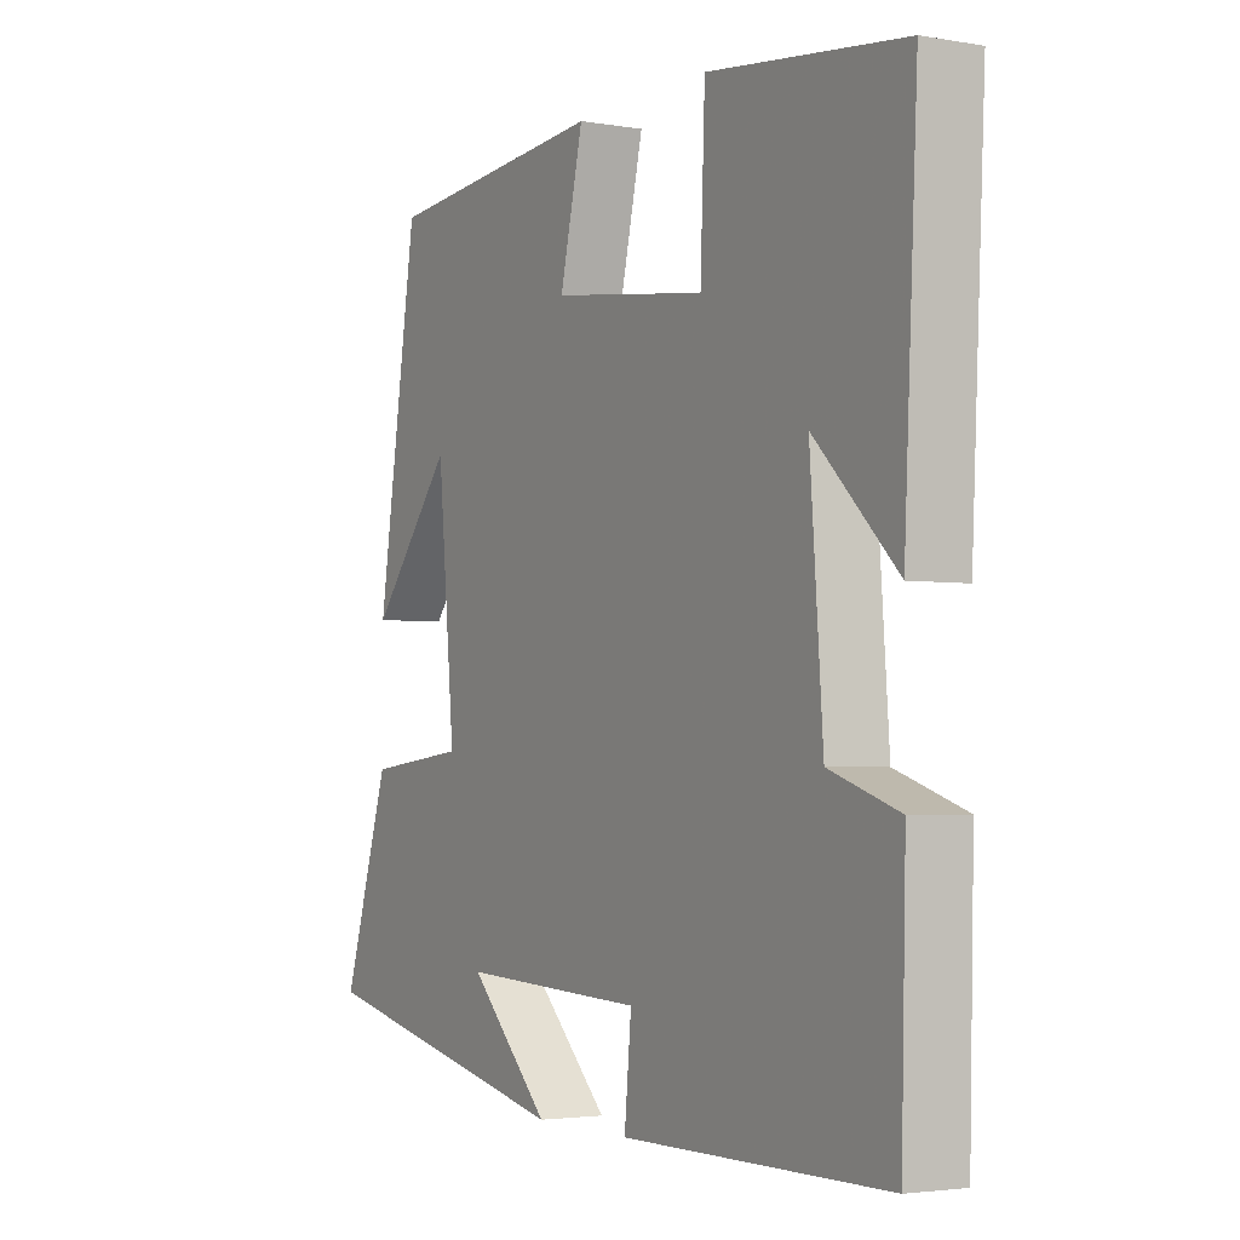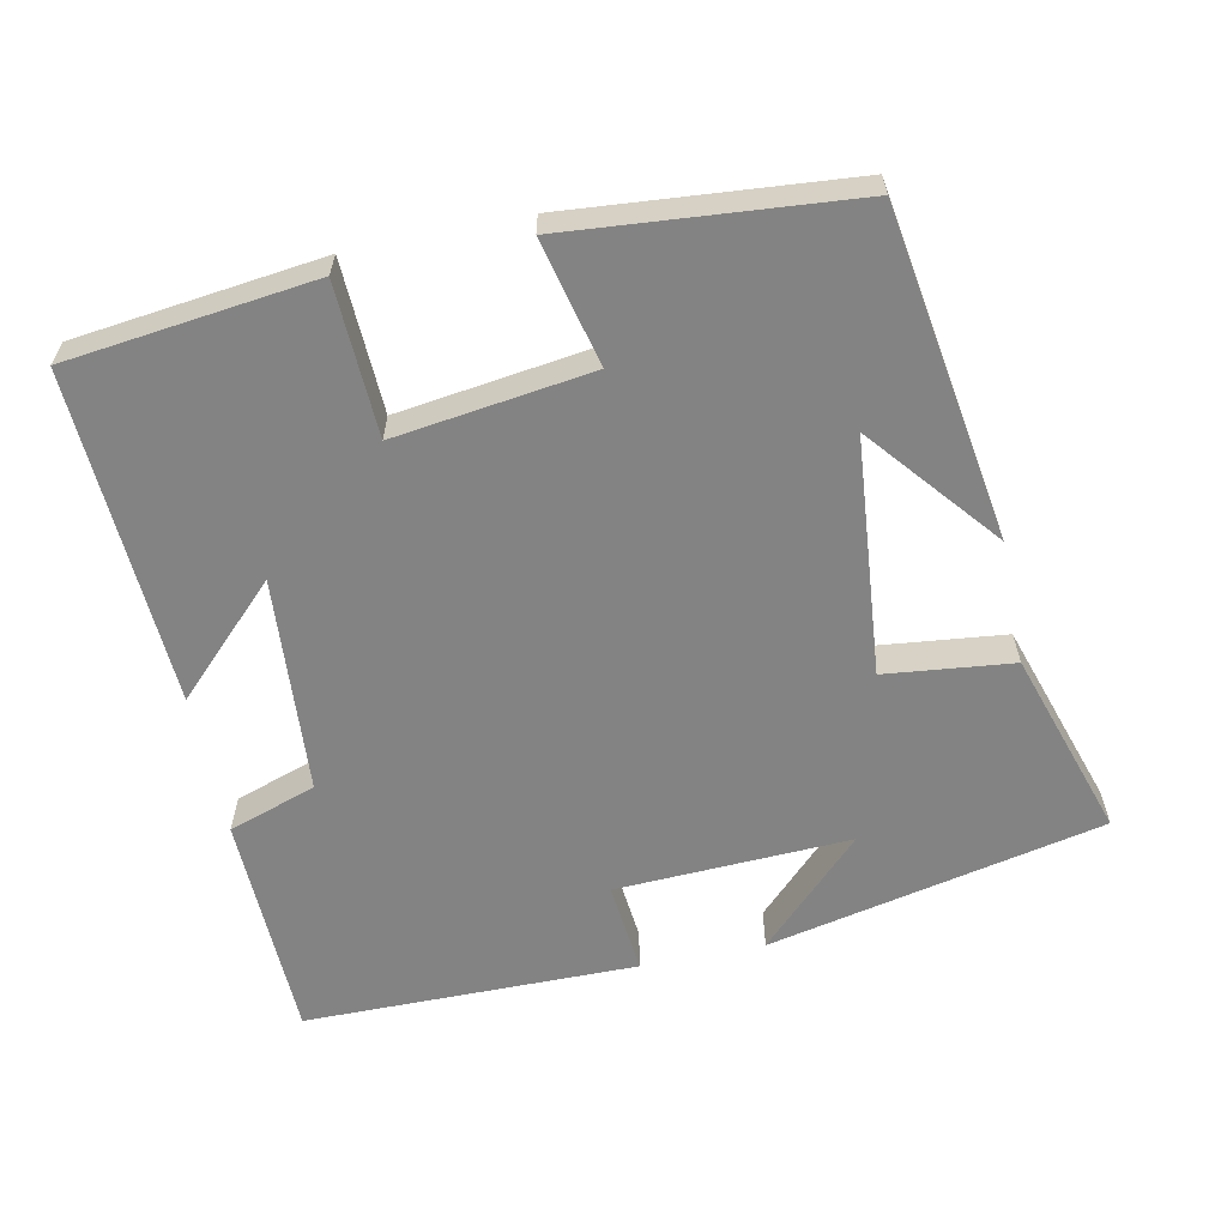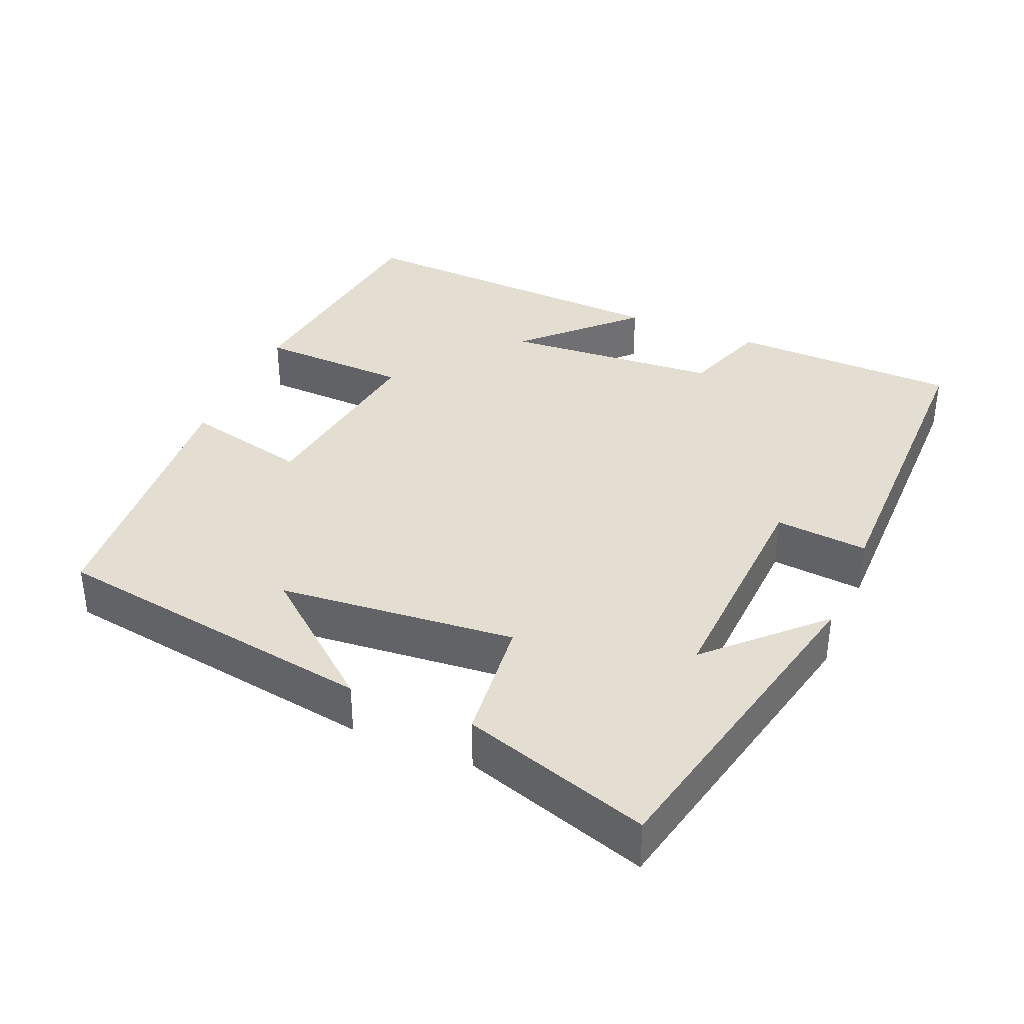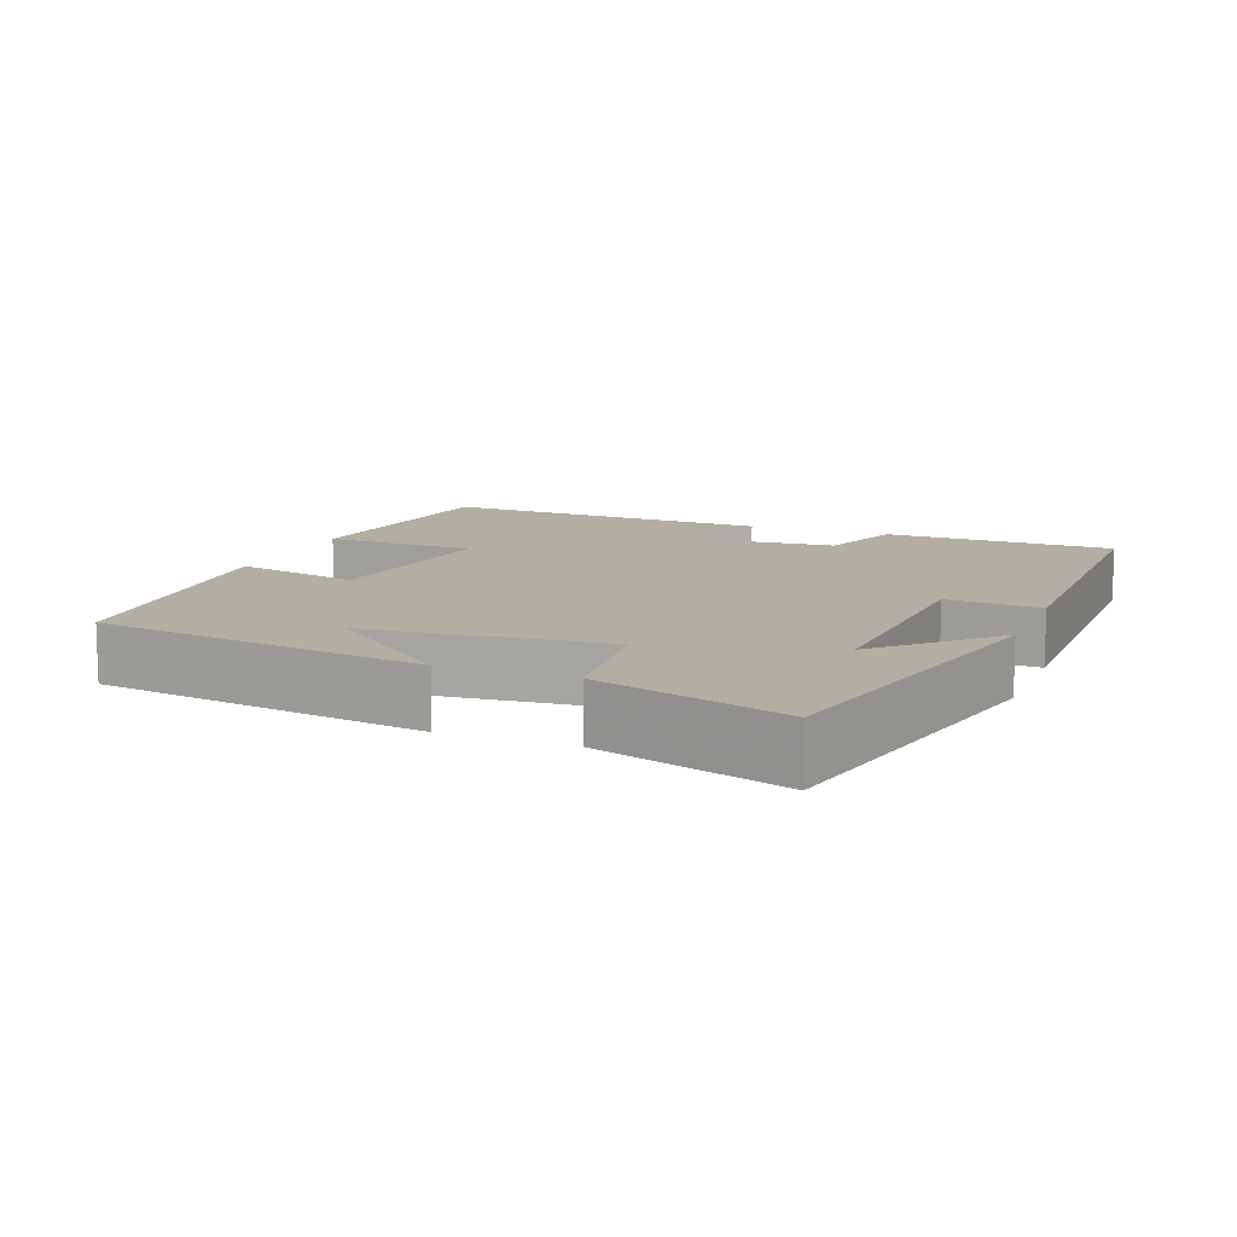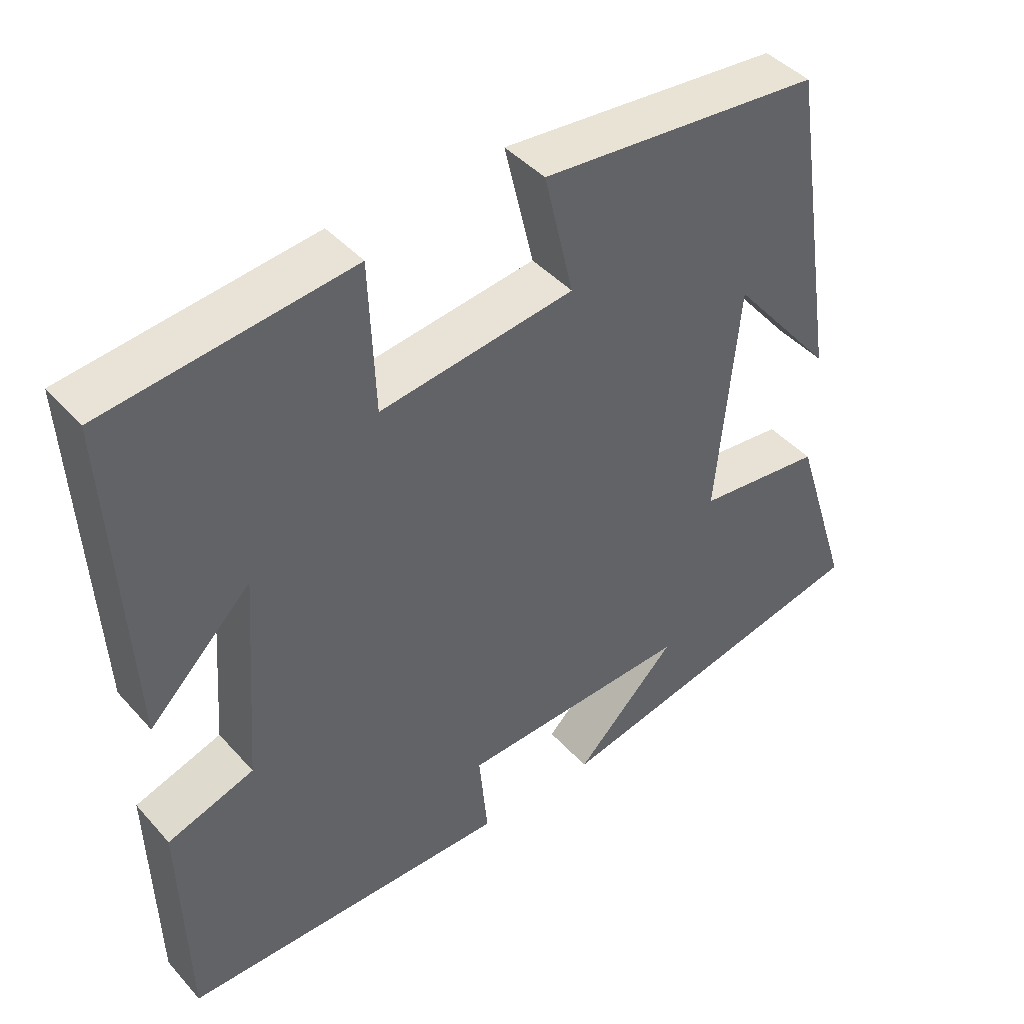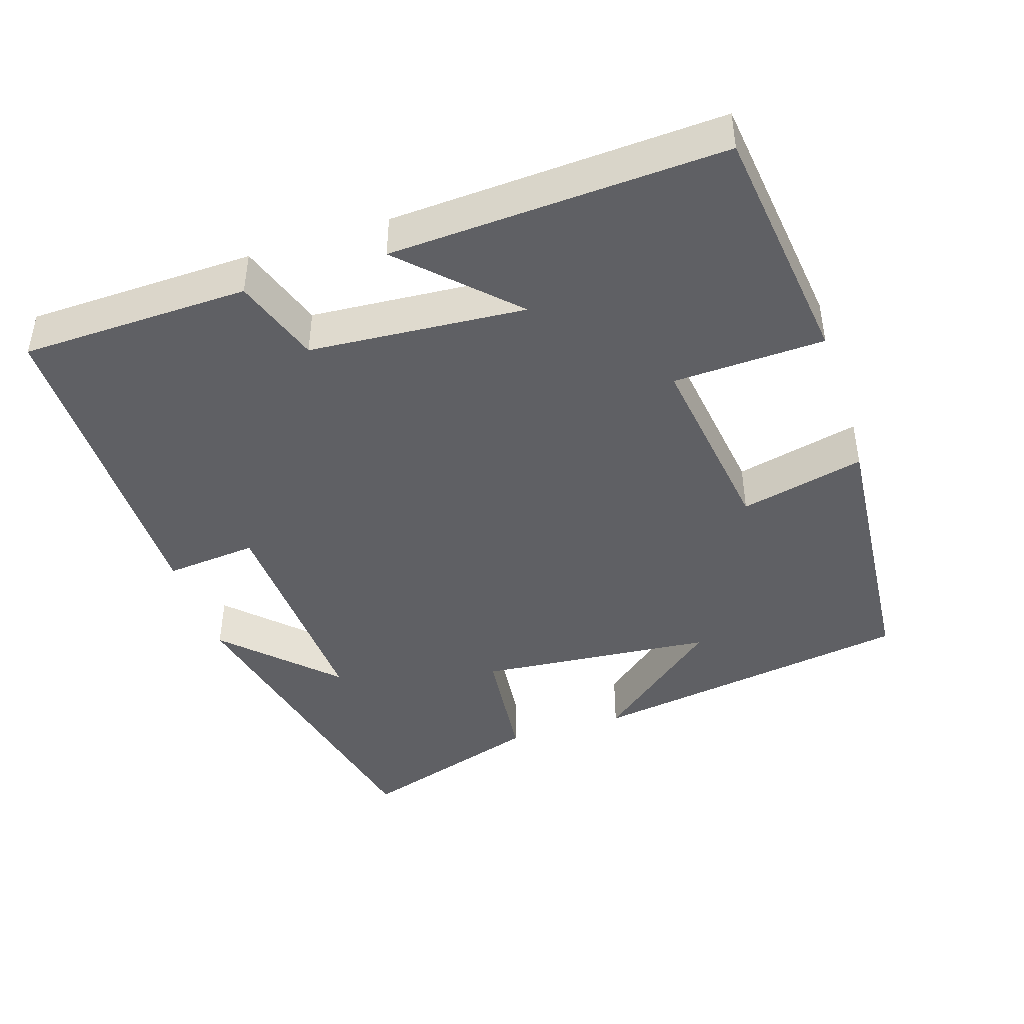
<metadata>
{"format":"obj","ext":"obj","renderer":"f3d","projection":"perspective","resolution":1024,"background":"white","views":[{"elev":-3.1,"azim":-120.2,"up":"+Z"},{"elev":-61.0,"azim":11.7,"up":"+Y"},{"elev":36.3,"azim":113.1,"up":"+Y"},{"elev":11.0,"azim":111.4,"up":"+Y"},{"elev":43.2,"azim":-38.2,"up":"+Z"},{"elev":-43.5,"azim":-72.0,"up":"+Y"}]}
</metadata>
<code>
v -0.492 0.07 -0.498
v -0.5 0.07 -0.187
v -0.381 0.07 -0.147
v -0.359 0.07 0.147
v -0.5 0.07 0.007
v -0.523 0.07 0.46
v -0.188 0.07 0.5
v -0.18 0.07 0.294
v 0.086 0.07 0.33
v 0.046 0.07 0.5
v 0.43 0.07 0.467
v 0.5 0.07 0.021
v 0.357 0.07 0.194
v 0.327 0.07 -0.128
v 0.5 0.07 -0.147
v 0.581 0.07 -0.401
v 0.126 0.07 -0.5
v 0.266 0.07 -0.36
v -0.052 0.07 -0.374
v -0.04 0.07 -0.5
v -0.492 0 -0.498
v -0.5 0 -0.187
v -0.381 0 -0.147
v -0.359 0 0.147
v -0.5 0 0.007
v -0.523 0 0.46
v -0.188 0 0.5
v -0.18 0 0.294
v 0.086 0 0.33
v 0.046 0 0.5
v 0.43 0 0.467
v 0.5 0 0.021
v 0.357 0 0.194
v 0.327 0 -0.128
v 0.5 0 -0.147
v 0.581 0 -0.401
v 0.126 0 -0.5
v 0.266 0 -0.36
v -0.052 0 -0.374
v -0.04 0 -0.5
f 1 2 3
f 20 1 3
f 19 20 3
f 18 19 3 4
f 15 16 17 18
f 14 15 18
f 13 14 18 4
f 11 12 13
f 9 10 11 13
f 8 9 13 4
f 7 8 4
f 4 5 6 7
f 23 22 21
f 23 21 40
f 23 40 39
f 24 23 39 38
f 38 37 36 35
f 38 35 34
f 24 38 34 33
f 33 32 31
f 33 31 30 29
f 24 33 29 28
f 24 28 27
f 27 26 25 24
f 1 21 22 2
f 2 22 23 3
f 3 23 24 4
f 4 24 25 5
f 5 25 26 6
f 6 26 27 7
f 7 27 28 8
f 8 28 29 9
f 9 29 30 10
f 10 30 31 11
f 11 31 32 12
f 12 32 33 13
f 13 33 34 14
f 14 34 35 15
f 15 35 36 16
f 16 36 37 17
f 17 37 38 18
f 18 38 39 19
f 19 39 40 20
f 20 40 21 1

</code>
